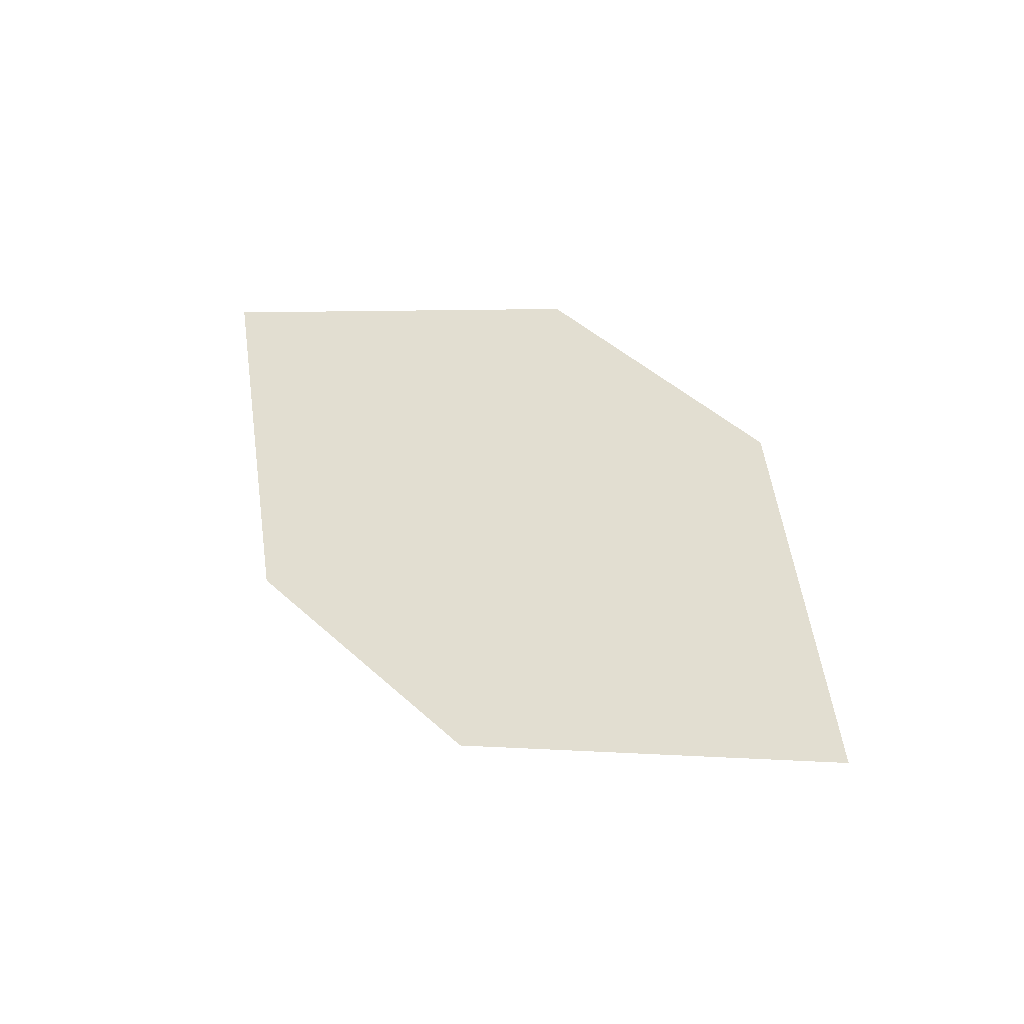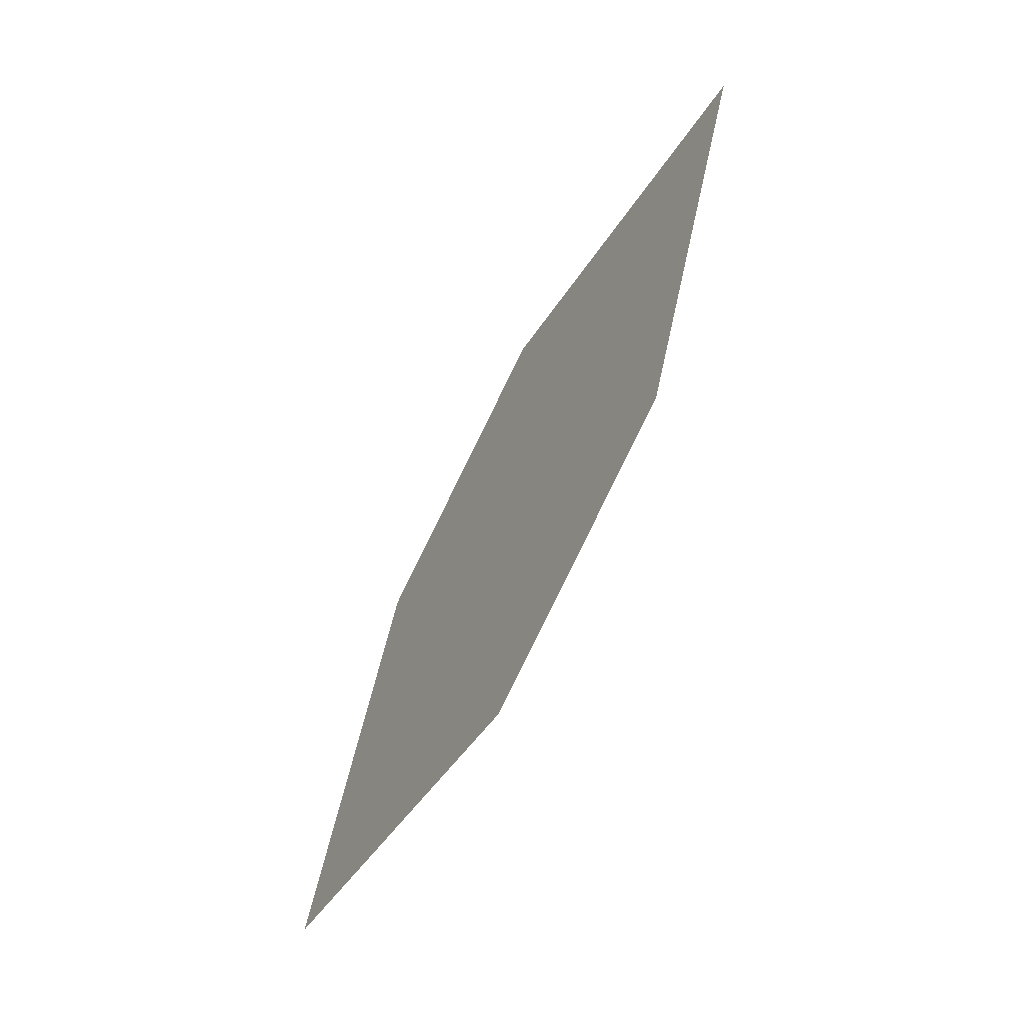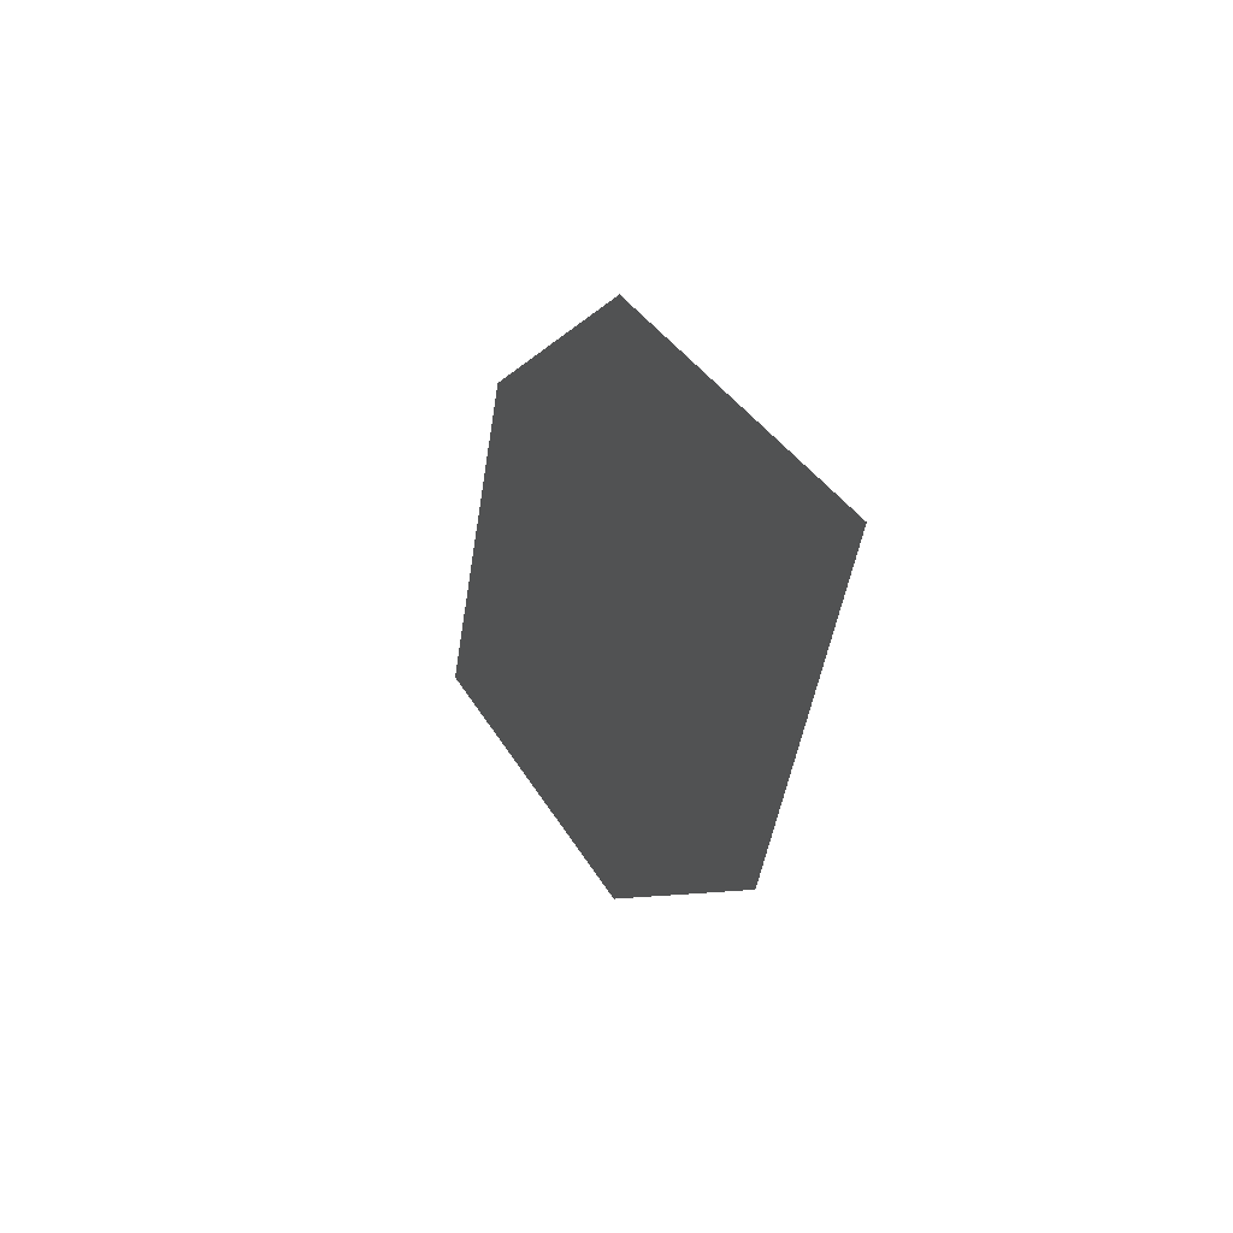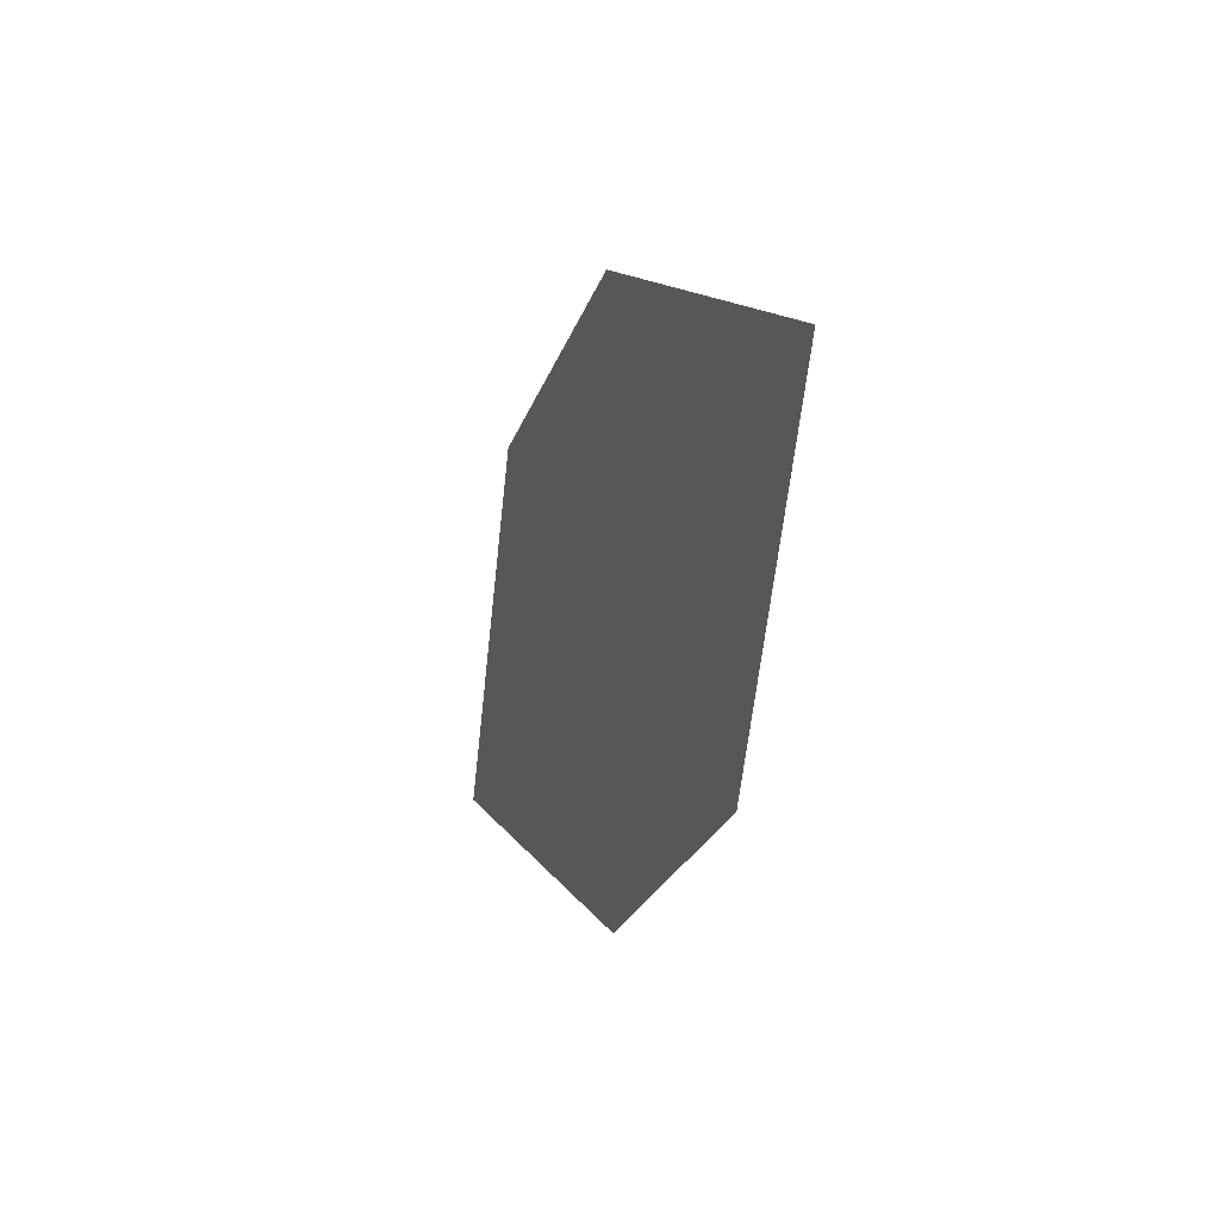
<metadata>
{"format":"obj","ext":"obj","renderer":"f3d","projection":"perspective","resolution":1024,"background":"white","views":[{"elev":63.2,"azim":61.9,"up":"+Z"},{"elev":-68.1,"azim":50.0,"up":"+Y"},{"elev":10.2,"azim":56.5,"up":"+Y"},{"elev":-7.3,"azim":59.9,"up":"+Y"}]}
</metadata>
<code>
o leaves.187
v 0.02714 0.08994 2.571
v 0.07853 0.07149 2.578
v 0.1506 0.1286 2.598
v 0.05804 0.1342 2.582
v 0.09919 0.1471 2.591
v 0.1197 0.08438 2.587
f 1 3 6 2
f 1 4 5 3

</code>
